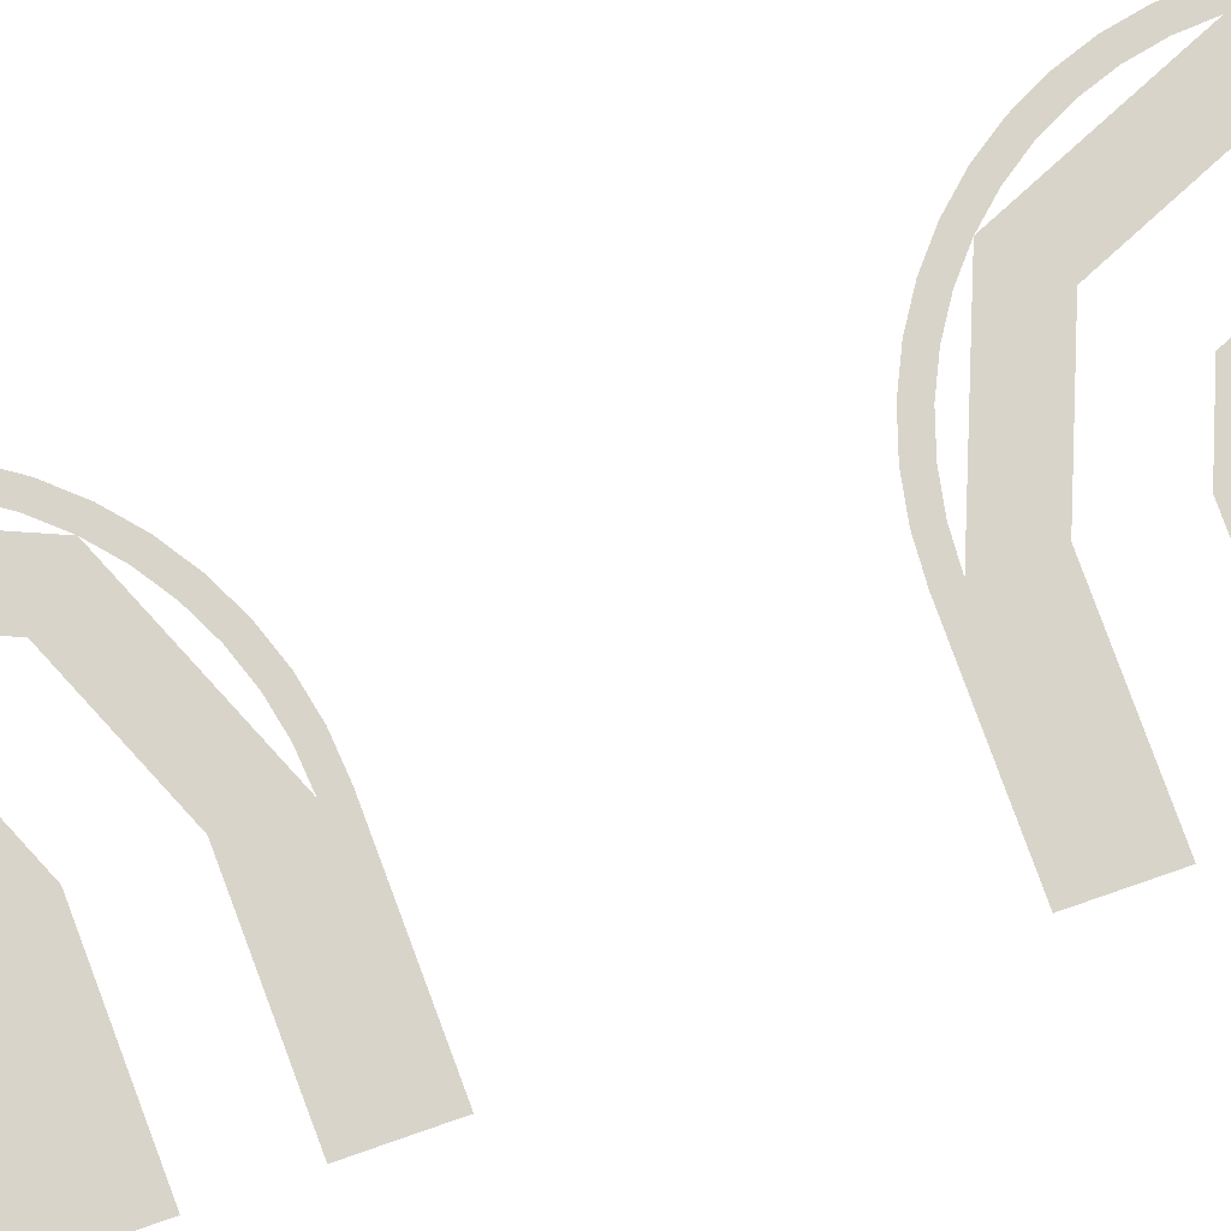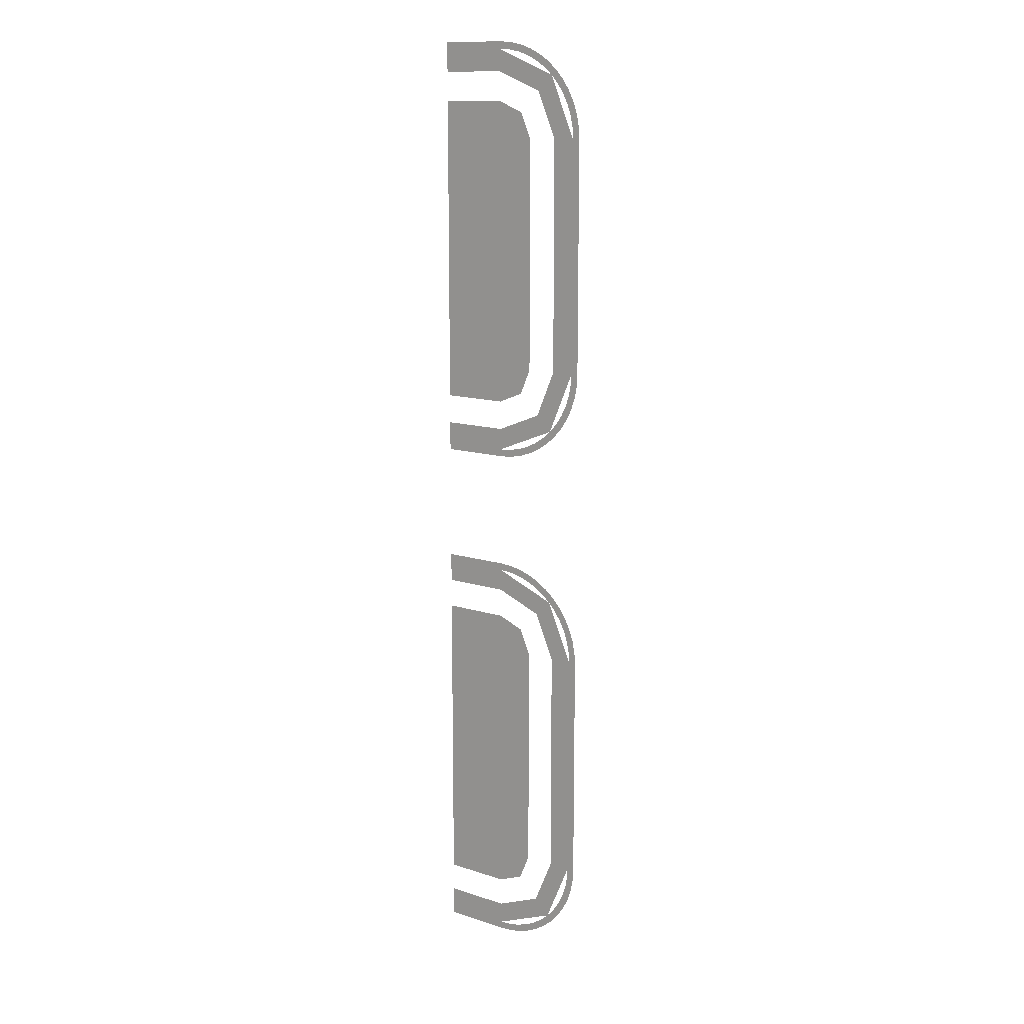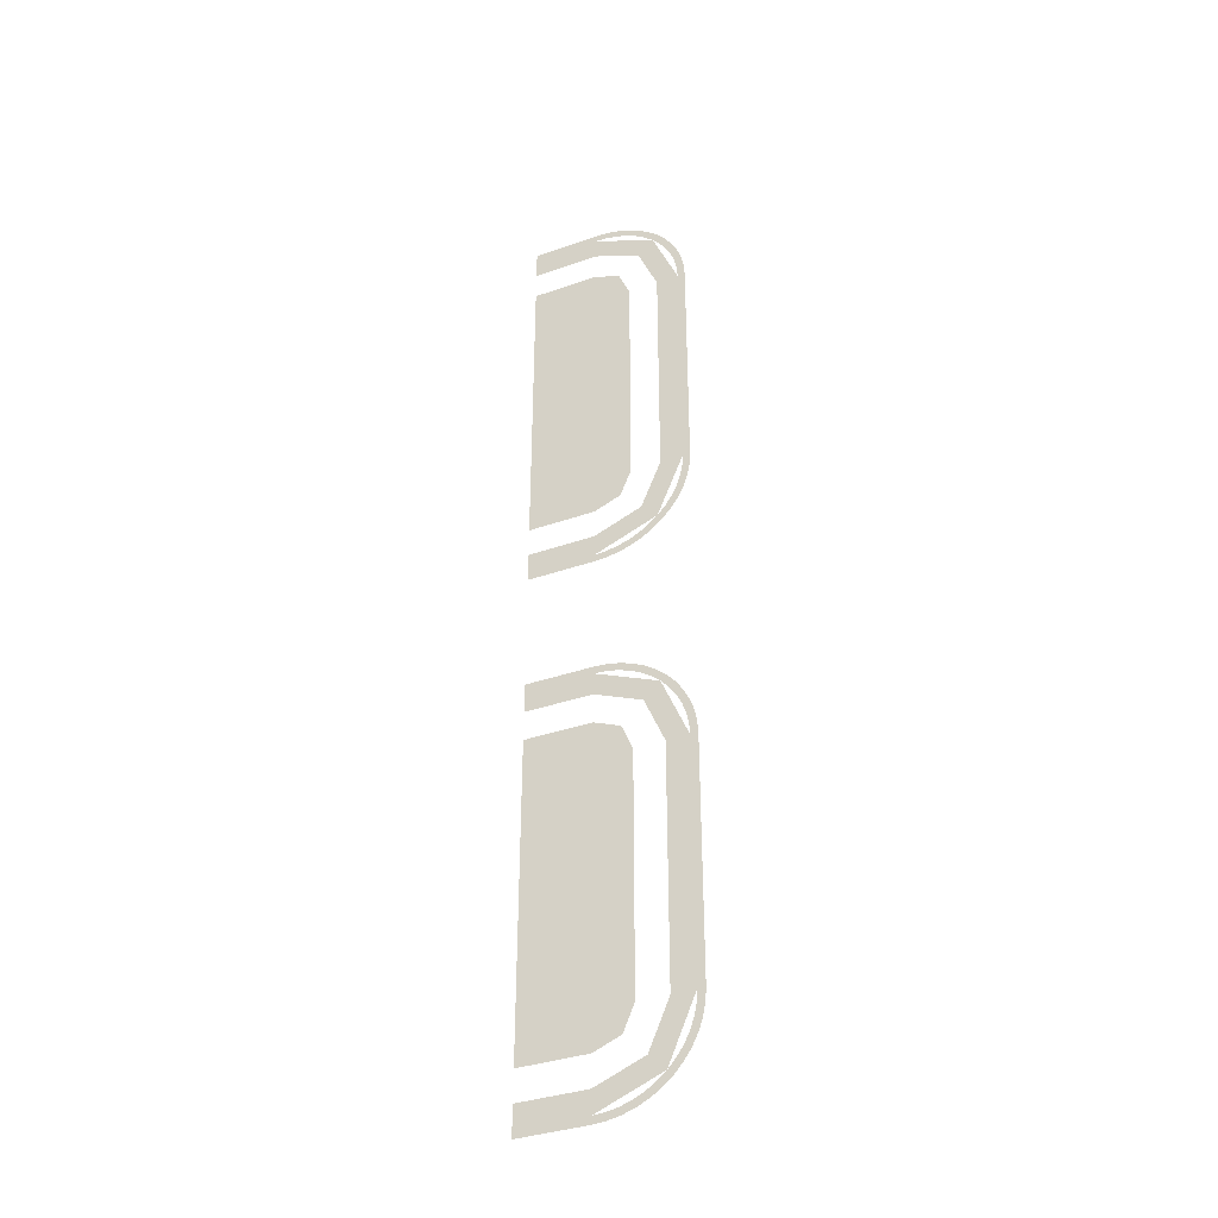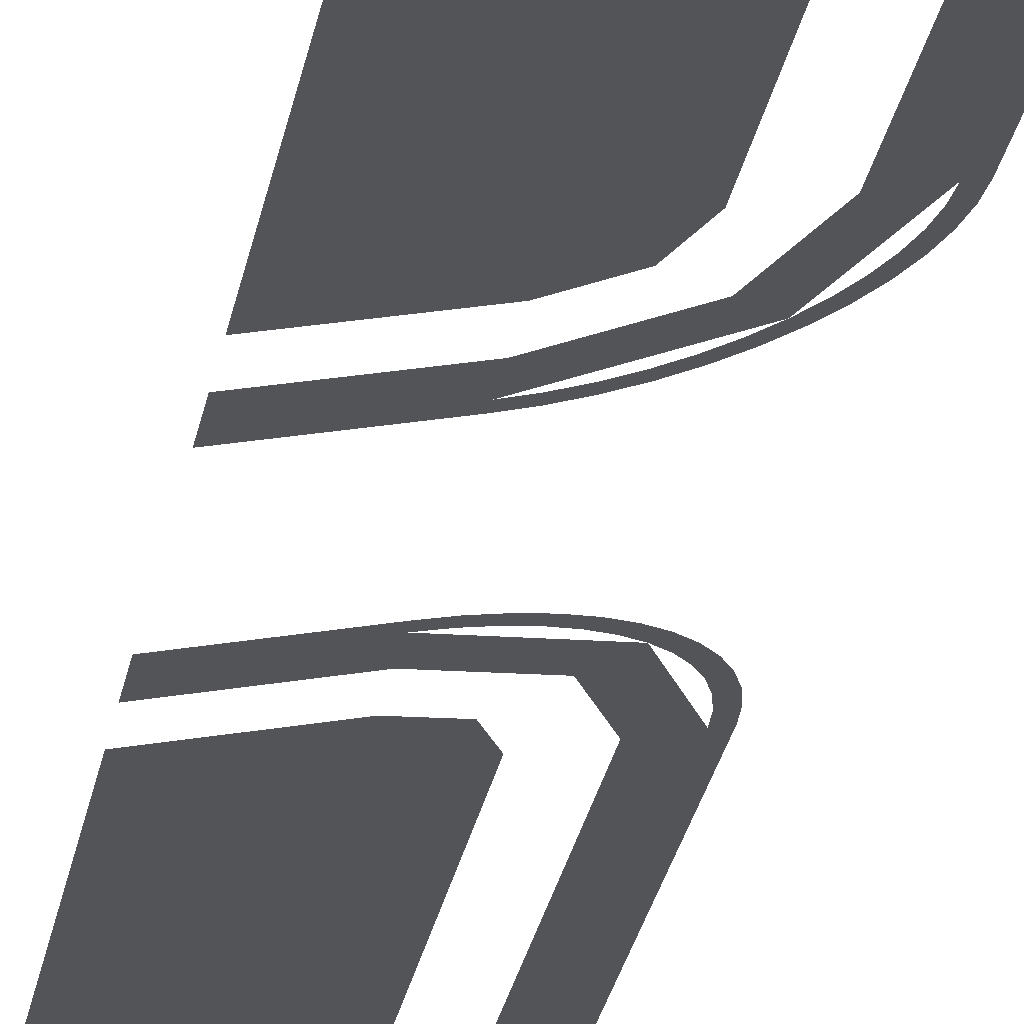
<metadata>
{"format":"obj","ext":"obj","renderer":"f3d","projection":"perspective","resolution":1024,"background":"white","views":[{"elev":64.9,"azim":69.5,"up":"+Z"},{"elev":13.2,"azim":-132.6,"up":"+Y"},{"elev":-36.7,"azim":-144.3,"up":"+Y"},{"elev":-24.2,"azim":171.1,"up":"+Z"}]}
</metadata>
<code>
v -0.045 0.25 -0.991
v -0.07 0.25 -0.986
v -0.06268 0.2323 -0.9875
v -0.045 0.25 -0.991
v -0.06268 0.2323 -0.9875
v -0.045 0.225 -0.991
v -0.045 0.41 -0.991
v -0.045 0.435 -0.991
v -0.06268 0.4277 -0.9875
v -0.045 0.41 -0.991
v -0.06268 0.4277 -0.9875
v -0.07 0.41 -0.986
v -0.07 0.285 -0.986
v -0.07 0.31 -0.986
v -0.045 0.31 -0.991
v -0.045 0.285 -0.991
v -0.07 0.35 -0.986
v -0.07 0.375 -0.986
v -0.045 0.375 -0.991
v -0.045 0.35 -0.991
v -0.045 0.225 -0.991
v -0.045 0.25 -0.991
v 0 0.25 -1
v 0 0.225 -1
v -0.045 0.41 -0.991
v -0.045 0.435 -0.991
v 0 0.435 -1
v 0 0.41 -1
v -0.045 0.285 -0.991
v -0.045 0.31 -0.991
v 0 0.31 -1
v 0 0.285 -1
v -0.045 0.35 -0.991
v -0.045 0.375 -0.991
v 0 0.375 -1
v 0 0.35 -1
v -0.045 0.805 -0.991
v 0 0.805 -1
v 0 0.78 -1
v -0.045 0.78 -0.991
v -0.045 0.62 -0.991
v 0 0.62 -1
v 0 0.595 -1
v -0.045 0.595 -0.991
v -0.045 0.745 -0.991
v 0 0.745 -1
v 0 0.72 -1
v -0.045 0.72 -0.991
v -0.045 0.68 -0.991
v 0 0.68 -1
v 0 0.655 -1
v -0.045 0.655 -0.991
v -0.07 0.745 -0.986
v -0.045 0.745 -0.991
v -0.045 0.72 -0.991
v -0.07 0.72 -0.986
v -0.07 0.68 -0.986
v -0.045 0.68 -0.991
v -0.045 0.655 -0.991
v -0.07 0.655 -0.986
v -0.045 0.19 -0.991
v -0.045 0.205 -0.991
v 0 0.205 -1
v 0 0.185 -1
v -0.045 0.185 -0.991
v -0.045 0.19 -0.991
v 0 0.185 -1
v 0 0.455 -1
v -0.045 0.455 -0.991
v -0.045 0.47 -0.991
v 0 0.475 -1
v -0.045 0.475 -0.991
v 0 0.475 -1
v -0.045 0.47 -0.991
v -0.045 0.25 -0.991
v -0.07 0.25 -0.986
v -0.07 0.285 -0.986
v -0.045 0.285 -0.991
v 0 0.25 -1
v -0.045 0.25 -0.991
v -0.045 0.285 -0.991
v 0 0.285 -1
v -0.045 0.375 -0.991
v -0.07 0.375 -0.986
v -0.07 0.41 -0.986
v -0.045 0.41 -0.991
v 0 0.375 -1
v -0.045 0.375 -0.991
v -0.045 0.41 -0.991
v 0 0.41 -1
v -0.045 0.31 -0.991
v -0.07 0.31 -0.986
v -0.07 0.35 -0.986
v -0.045 0.35 -0.991
v 0 0.31 -1
v -0.045 0.31 -0.991
v -0.045 0.35 -0.991
v 0 0.35 -1
v -0.045 0.84 -0.991
v 0 0.845 -1
v 0 0.825 -1
v -0.045 0.825 -0.991
v -0.045 0.84 -0.991
v -0.045 0.845 -0.991
v 0 0.845 -1
v 0 0.575 -1
v 0 0.555 -1
v -0.045 0.56 -0.991
v -0.045 0.575 -0.991
v 0 0.555 -1
v -0.045 0.555 -0.991
v -0.045 0.56 -0.991
v -0.045 0.78 -0.991
v -0.045 0.745 -0.991
v -0.07 0.745 -0.986
v -0.07 0.78 -0.986
v 0 0.78 -1
v 0 0.745 -1
v -0.045 0.745 -0.991
v -0.045 0.78 -0.991
v -0.045 0.655 -0.991
v -0.045 0.62 -0.991
v -0.07 0.62 -0.986
v -0.07 0.655 -0.986
v 0 0.655 -1
v 0 0.62 -1
v -0.045 0.62 -0.991
v -0.045 0.655 -0.991
v -0.045 0.72 -0.991
v -0.045 0.68 -0.991
v -0.07 0.68 -0.986
v -0.07 0.72 -0.986
v 0 0.72 -1
v 0 0.68 -1
v -0.045 0.68 -0.991
v -0.045 0.72 -0.991
v -0.045 0.78 -0.991
v -0.07 0.78 -0.986
v -0.06268 0.7977 -0.9875
v -0.045 0.78 -0.991
v -0.06268 0.7977 -0.9875
v -0.045 0.805 -0.991
v -0.045 0.62 -0.991
v -0.045 0.595 -0.991
v -0.06268 0.6023 -0.9875
v -0.045 0.62 -0.991
v -0.06268 0.6023 -0.9875
v -0.07 0.62 -0.986
v -0.11 0.41 -0.978
v -0.1094 0.4185 -0.9782
v -0.1045 0.4178 -0.9792
v -0.105 0.41 -0.979
v -0.1094 0.4185 -0.9782
v -0.1078 0.4268 -0.9785
v -0.103 0.4255 -0.9795
v -0.1045 0.4178 -0.9792
v -0.1078 0.4268 -0.9785
v -0.1051 0.4349 -0.979
v -0.1004 0.433 -0.98
v -0.103 0.4255 -0.9795
v -0.1051 0.4349 -0.979
v -0.1013 0.4425 -0.9798
v -0.09696 0.44 -0.9807
v -0.1004 0.433 -0.98
v -0.1013 0.4425 -0.9798
v -0.09657 0.4496 -0.9807
v -0.0926 0.4465 -0.9815
v -0.09696 0.44 -0.9807
v -0.09657 0.4496 -0.9807
v -0.09096 0.456 -0.9819
v -0.08743 0.4524 -0.9826
v -0.0926 0.4465 -0.9815
v -0.09096 0.456 -0.9819
v -0.08457 0.4616 -0.9831
v -0.08153 0.4576 -0.9837
v -0.08743 0.4524 -0.9826
v -0.08457 0.4616 -0.9831
v -0.0775 0.4663 -0.9846
v -0.075 0.462 -0.985
v -0.08153 0.4576 -0.9837
v -0.0775 0.4663 -0.9846
v -0.06988 0.4701 -0.9861
v -0.06796 0.4654 -0.9865
v -0.075 0.462 -0.985
v -0.06988 0.4701 -0.9861
v -0.06182 0.4728 -0.9877
v -0.06053 0.468 -0.9879
v -0.06796 0.4654 -0.9865
v -0.06182 0.4728 -0.9877
v -0.05348 0.4744 -0.9894
v -0.05283 0.4695 -0.9895
v -0.06053 0.468 -0.9879
v -0.05348 0.4744 -0.9894
v -0.045 0.475 -0.991
v -0.045 0.47 -0.991
v -0.05283 0.4695 -0.9895
v -0.045 0.185 -0.991
v -0.05348 0.1856 -0.9894
v -0.05283 0.1905 -0.9895
v -0.045 0.19 -0.991
v -0.05348 0.1856 -0.9894
v -0.06182 0.1872 -0.9877
v -0.06053 0.192 -0.9879
v -0.05283 0.1905 -0.9895
v -0.06182 0.1872 -0.9877
v -0.06988 0.1899 -0.9861
v -0.06796 0.1946 -0.9865
v -0.06053 0.192 -0.9879
v -0.06988 0.1899 -0.9861
v -0.0775 0.1937 -0.9846
v -0.075 0.198 -0.985
v -0.06796 0.1946 -0.9865
v -0.0775 0.1937 -0.9846
v -0.08457 0.1984 -0.9831
v -0.08153 0.2024 -0.9837
v -0.075 0.198 -0.985
v -0.08457 0.1984 -0.9831
v -0.09096 0.204 -0.9819
v -0.08743 0.2076 -0.9826
v -0.08153 0.2024 -0.9837
v -0.09096 0.204 -0.9819
v -0.09657 0.2104 -0.9807
v -0.0926 0.2135 -0.9815
v -0.08743 0.2076 -0.9826
v -0.09657 0.2104 -0.9807
v -0.1013 0.2175 -0.9798
v -0.09696 0.22 -0.9807
v -0.0926 0.2135 -0.9815
v -0.1013 0.2175 -0.9798
v -0.1051 0.2251 -0.979
v -0.1004 0.227 -0.98
v -0.09696 0.22 -0.9807
v -0.1051 0.2251 -0.979
v -0.1078 0.2332 -0.9785
v -0.103 0.2345 -0.9795
v -0.1004 0.227 -0.98
v -0.1078 0.2332 -0.9785
v -0.1094 0.2415 -0.9782
v -0.1045 0.2422 -0.9792
v -0.103 0.2345 -0.9795
v -0.1094 0.2415 -0.9782
v -0.11 0.25 -0.978
v -0.105 0.25 -0.979
v -0.1045 0.2422 -0.9792
v -0.045 0.19 -0.991
v -0.08743 0.2076 -0.9826
v -0.07682 0.2182 -0.9847
v -0.045 0.205 -0.991
v -0.08743 0.2076 -0.9826
v -0.105 0.25 -0.979
v -0.09 0.25 -0.982
v -0.07682 0.2182 -0.9847
v -0.105 0.41 -0.979
v -0.08743 0.4524 -0.9826
v -0.07682 0.4418 -0.9847
v -0.09 0.41 -0.982
v -0.08743 0.4524 -0.9826
v -0.045 0.47 -0.991
v -0.045 0.455 -0.991
v -0.07682 0.4418 -0.9847
v -0.11 0.62 -0.978
v -0.1094 0.6115 -0.9782
v -0.1045 0.6122 -0.9792
v -0.105 0.62 -0.979
v -0.1094 0.6115 -0.9782
v -0.1078 0.6032 -0.9785
v -0.103 0.6045 -0.9795
v -0.1045 0.6122 -0.9792
v -0.1078 0.6032 -0.9785
v -0.1051 0.5951 -0.979
v -0.1004 0.597 -0.98
v -0.103 0.6045 -0.9795
v -0.1051 0.5951 -0.979
v -0.1013 0.5875 -0.9798
v -0.09696 0.59 -0.9807
v -0.1004 0.597 -0.98
v -0.1013 0.5875 -0.9798
v -0.09657 0.5804 -0.9807
v -0.0926 0.5835 -0.9815
v -0.09696 0.59 -0.9807
v -0.09657 0.5804 -0.9807
v -0.09096 0.574 -0.9819
v -0.08743 0.5776 -0.9826
v -0.0926 0.5835 -0.9815
v -0.09096 0.574 -0.9819
v -0.08457 0.5684 -0.9831
v -0.08153 0.5724 -0.9837
v -0.08743 0.5776 -0.9826
v -0.08457 0.5684 -0.9831
v -0.0775 0.5637 -0.9846
v -0.075 0.568 -0.985
v -0.08153 0.5724 -0.9837
v -0.0775 0.5637 -0.9846
v -0.06988 0.5599 -0.9861
v -0.06796 0.5646 -0.9865
v -0.075 0.568 -0.985
v -0.06988 0.5599 -0.9861
v -0.06182 0.5572 -0.9877
v -0.06053 0.562 -0.9879
v -0.06796 0.5646 -0.9865
v -0.06182 0.5572 -0.9877
v -0.05348 0.5556 -0.9894
v -0.05283 0.5605 -0.9895
v -0.06053 0.562 -0.9879
v -0.05348 0.5556 -0.9894
v -0.045 0.555 -0.991
v -0.045 0.56 -0.991
v -0.05283 0.5605 -0.9895
v -0.045 0.845 -0.991
v -0.05348 0.8444 -0.9894
v -0.05283 0.8395 -0.9895
v -0.045 0.84 -0.991
v -0.05348 0.8444 -0.9894
v -0.06182 0.8428 -0.9877
v -0.06053 0.838 -0.9879
v -0.05283 0.8395 -0.9895
v -0.06182 0.8428 -0.9877
v -0.06988 0.8401 -0.9861
v -0.06796 0.8354 -0.9865
v -0.06053 0.838 -0.9879
v -0.06988 0.8401 -0.9861
v -0.0775 0.8363 -0.9846
v -0.075 0.832 -0.985
v -0.06796 0.8354 -0.9865
v -0.0775 0.8363 -0.9846
v -0.08457 0.8316 -0.9831
v -0.08153 0.8276 -0.9837
v -0.075 0.832 -0.985
v -0.08457 0.8316 -0.9831
v -0.09096 0.826 -0.9819
v -0.08743 0.8224 -0.9826
v -0.08153 0.8276 -0.9837
v -0.09096 0.826 -0.9819
v -0.09657 0.8196 -0.9807
v -0.0926 0.8165 -0.9815
v -0.08743 0.8224 -0.9826
v -0.09657 0.8196 -0.9807
v -0.1013 0.8125 -0.9798
v -0.09696 0.81 -0.9807
v -0.0926 0.8165 -0.9815
v -0.1013 0.8125 -0.9798
v -0.1051 0.8049 -0.979
v -0.1004 0.803 -0.98
v -0.09696 0.81 -0.9807
v -0.1051 0.8049 -0.979
v -0.1078 0.7968 -0.9785
v -0.103 0.7955 -0.9795
v -0.1004 0.803 -0.98
v -0.1078 0.7968 -0.9785
v -0.1094 0.7885 -0.9782
v -0.1045 0.7878 -0.9792
v -0.103 0.7955 -0.9795
v -0.1094 0.7885 -0.9782
v -0.11 0.78 -0.978
v -0.105 0.78 -0.979
v -0.1045 0.7878 -0.9792
v -0.045 0.84 -0.991
v -0.08743 0.8224 -0.9826
v -0.07682 0.8118 -0.9847
v -0.045 0.825 -0.991
v -0.08743 0.8224 -0.9826
v -0.105 0.78 -0.979
v -0.09 0.78 -0.982
v -0.07682 0.8118 -0.9847
v -0.105 0.62 -0.979
v -0.08743 0.5776 -0.9826
v -0.07682 0.5882 -0.9847
v -0.09 0.62 -0.982
v -0.08743 0.5776 -0.9826
v -0.045 0.56 -0.991
v -0.045 0.575 -0.991
v -0.07682 0.5882 -0.9847
v -0.105 0.25 -0.979
v -0.105 0.41 -0.979
v -0.09 0.41 -0.982
v -0.09 0.25 -0.982
v -0.11 0.25 -0.978
v -0.11 0.41 -0.978
v -0.105 0.41 -0.979
v -0.105 0.25 -0.979
v -0.105 0.78 -0.979
v -0.09 0.78 -0.982
v -0.09 0.62 -0.982
v -0.105 0.62 -0.979
v -0.11 0.78 -0.978
v -0.105 0.78 -0.979
v -0.105 0.62 -0.979
v -0.11 0.62 -0.978
g mesh6980546
f 1 3 2
f 4 6 5
g mesh6980548
f 7 9 8
f 10 12 11
g mesh6980550
f 13 14 15
f 15 16 13
f 17 18 19
f 19 20 17
f 21 22 23
f 23 24 21
f 25 26 27
f 27 28 25
f 29 30 31
f 31 32 29
f 33 34 35
f 35 36 33
g mesh6980551
f 37 38 39
f 39 40 37
f 41 42 43
f 43 44 41
f 45 46 47
f 47 48 45
f 49 50 51
f 51 52 49
g mesh6980552
f 53 54 55
f 55 56 53
f 57 58 59
f 59 60 57
g mesh6980553
f 61 62 63
f 63 64 61
f 65 66 67
f 68 69 70
f 70 71 68
f 72 73 74
f 75 76 77
f 77 78 75
f 79 80 81
f 81 82 79
f 83 84 85
f 85 86 83
f 87 88 89
f 89 90 87
f 91 92 93
f 93 94 91
f 95 96 97
f 97 98 95
f 99 100 101
f 101 102 99
f 103 104 105
f 106 107 108
f 108 109 106
f 110 111 112
f 113 114 115
f 115 116 113
f 117 118 119
f 119 120 117
f 121 122 123
f 123 124 121
f 125 126 127
f 127 128 125
f 129 130 131
f 131 132 129
f 133 134 135
f 135 136 133
g mesh6980555
f 137 138 139
f 140 141 142
g mesh6980557
f 143 144 145
f 146 147 148
g mesh6980560
f 149 150 151
f 151 152 149
f 153 154 155
f 155 156 153
f 157 158 159
f 159 160 157
f 161 162 163
f 163 164 161
f 165 166 167
f 167 168 165
f 169 170 171
f 171 172 169
f 173 174 175
f 175 176 173
f 177 178 179
f 179 180 177
f 181 182 183
f 183 184 181
f 185 186 187
f 187 188 185
f 189 190 191
f 191 192 189
f 193 194 195
f 195 196 193
g mesh6980562
f 197 198 199
f 199 200 197
f 201 202 203
f 203 204 201
f 205 206 207
f 207 208 205
f 209 210 211
f 211 212 209
f 213 214 215
f 215 216 213
f 217 218 219
f 219 220 217
f 221 222 223
f 223 224 221
f 225 226 227
f 227 228 225
f 229 230 231
f 231 232 229
f 233 234 235
f 235 236 233
f 237 238 239
f 239 240 237
f 241 242 243
f 243 244 241
g mesh6980564
f 245 246 247
f 247 248 245
f 249 250 251
f 251 252 249
g mesh6980566
f 253 254 255
f 255 256 253
f 257 258 259
f 259 260 257
g mesh6980569
f 261 263 262
f 263 261 264
f 265 267 266
f 267 265 268
f 269 271 270
f 271 269 272
f 273 275 274
f 275 273 276
f 277 279 278
f 279 277 280
f 281 283 282
f 283 281 284
f 285 287 286
f 287 285 288
f 289 291 290
f 291 289 292
f 293 295 294
f 295 293 296
f 297 299 298
f 299 297 300
f 301 303 302
f 303 301 304
f 305 307 306
f 307 305 308
g mesh6980571
f 309 311 310
f 311 309 312
f 313 315 314
f 315 313 316
f 317 319 318
f 319 317 320
f 321 323 322
f 323 321 324
f 325 327 326
f 327 325 328
f 329 331 330
f 331 329 332
f 333 335 334
f 335 333 336
f 337 339 338
f 339 337 340
f 341 343 342
f 343 341 344
f 345 347 346
f 347 345 348
f 349 351 350
f 351 349 352
f 353 355 354
f 355 353 356
g mesh6980573
f 357 359 358
f 359 357 360
f 361 363 362
f 363 361 364
g mesh6980575
f 365 367 366
f 367 365 368
f 369 371 370
f 371 369 372
g mesh6980577
f 373 374 375
f 375 376 373
f 377 378 379
f 379 380 377
f 381 382 383
f 383 384 381
f 385 386 387
f 387 388 385

</code>
